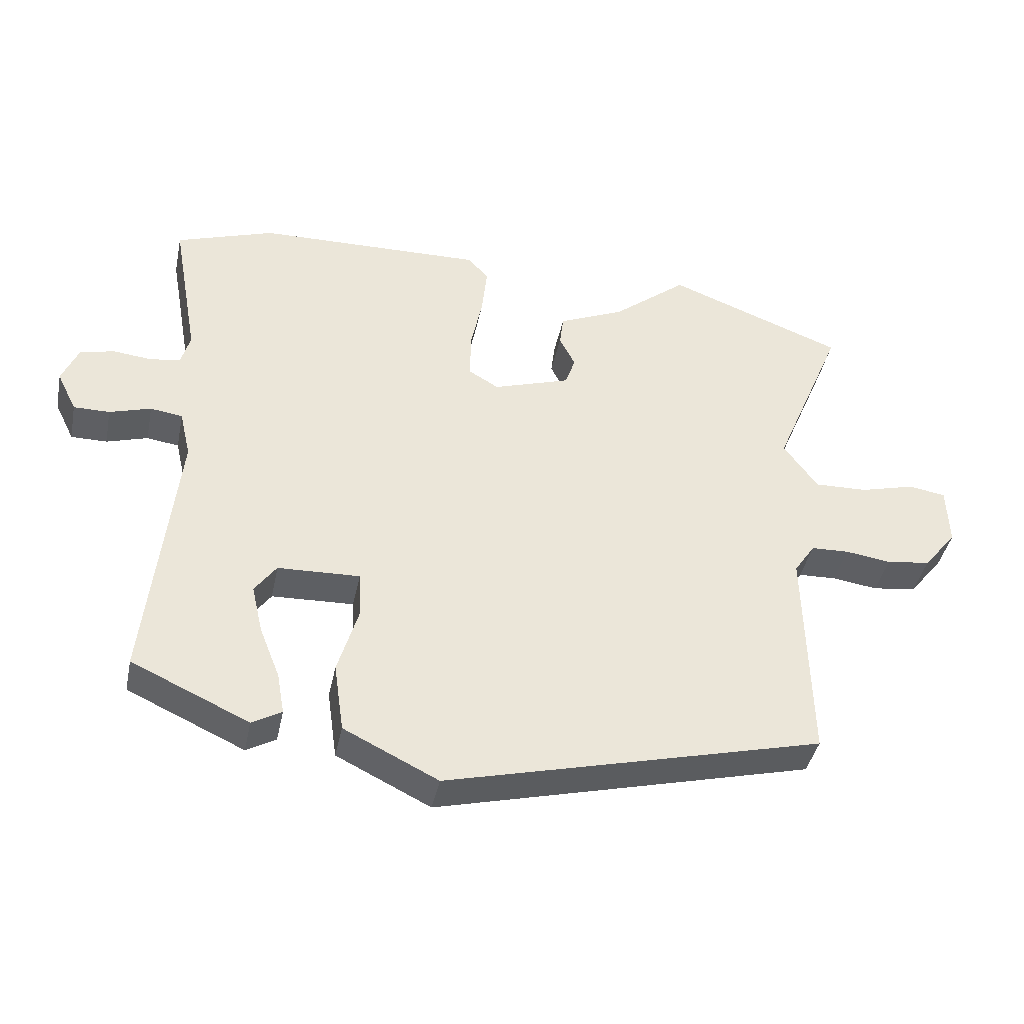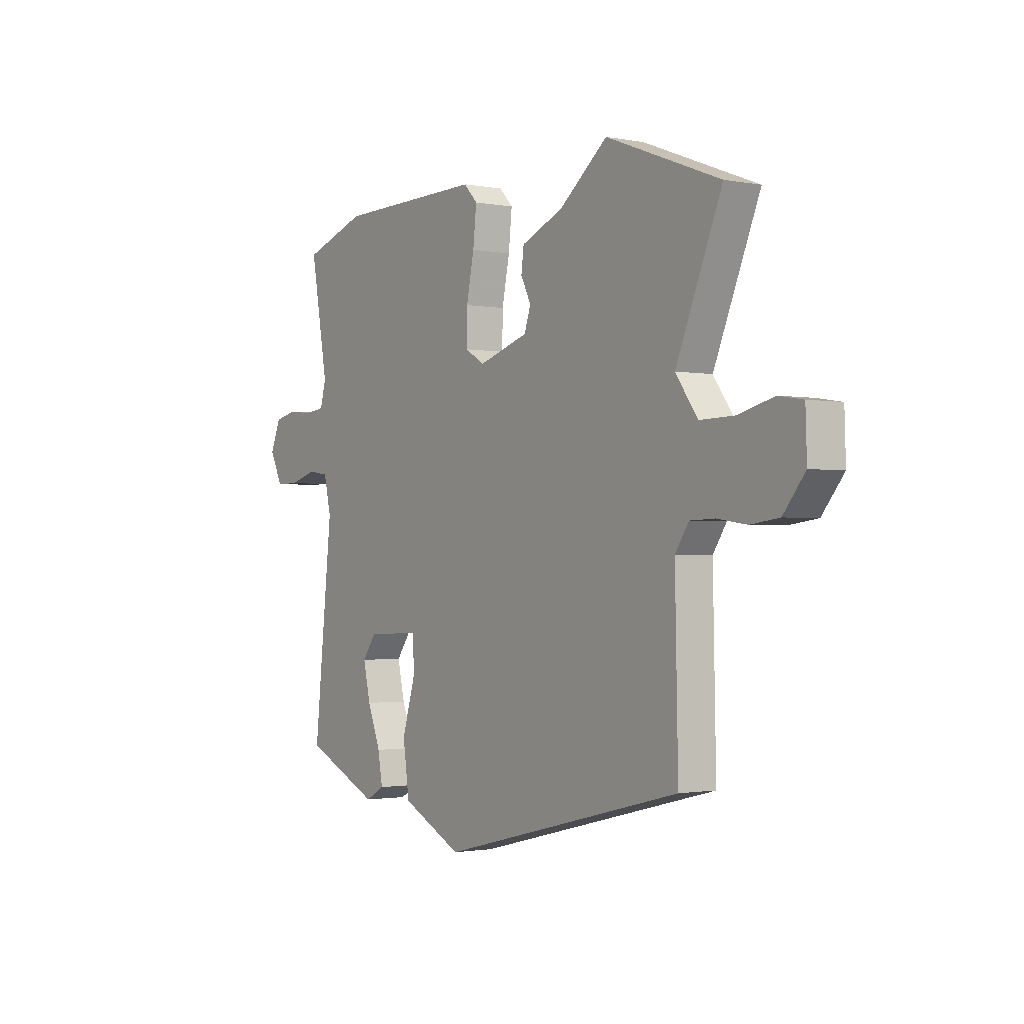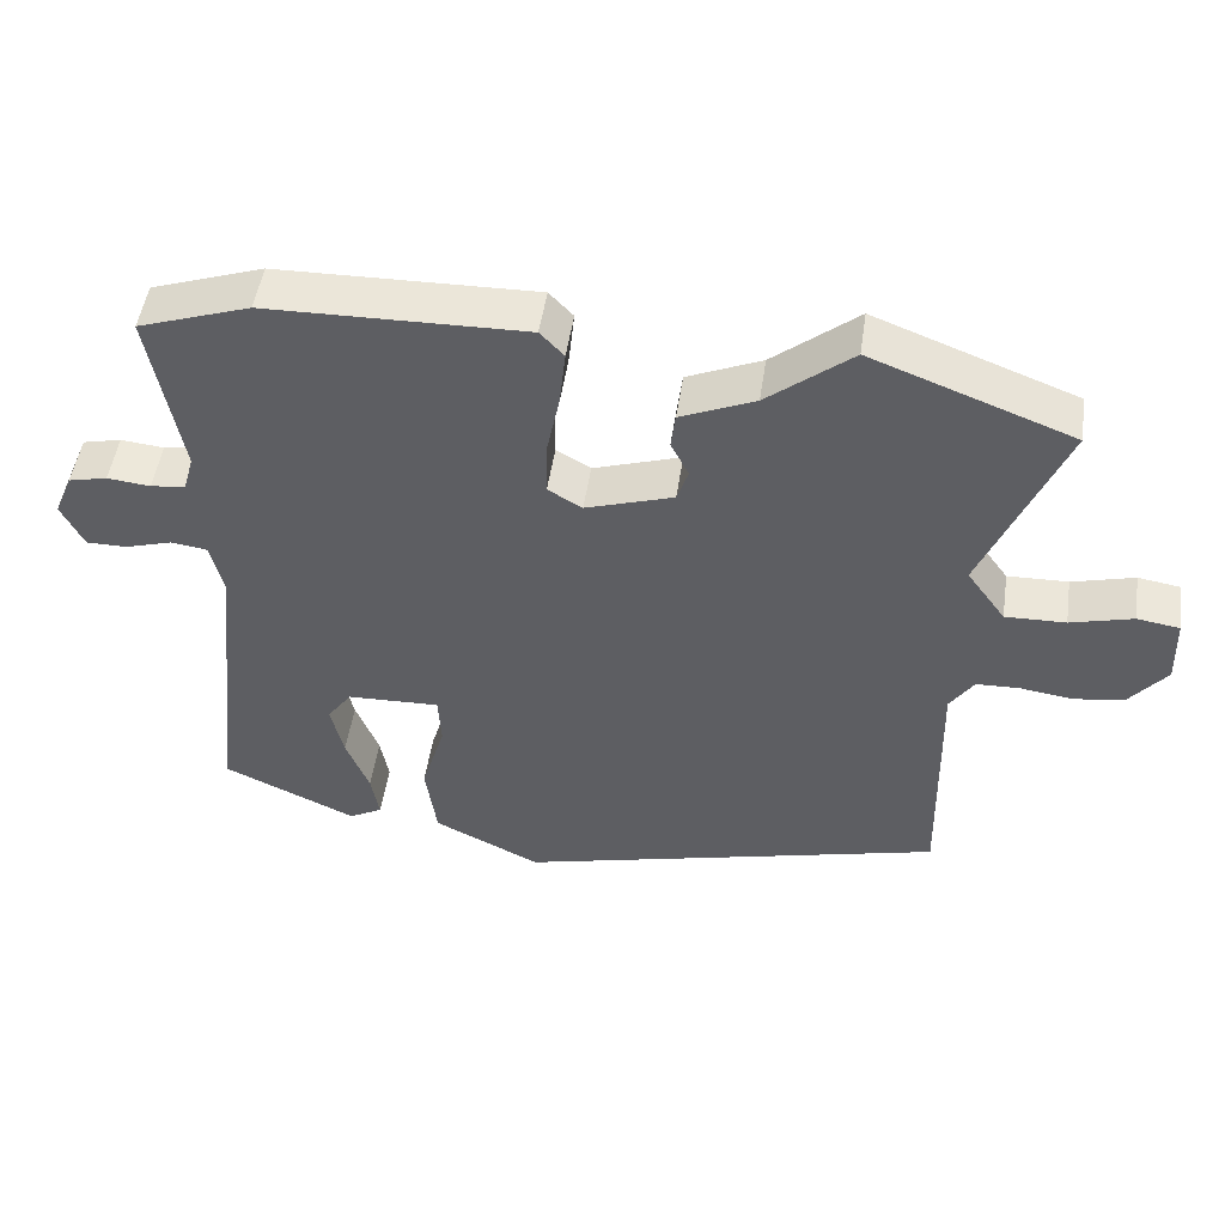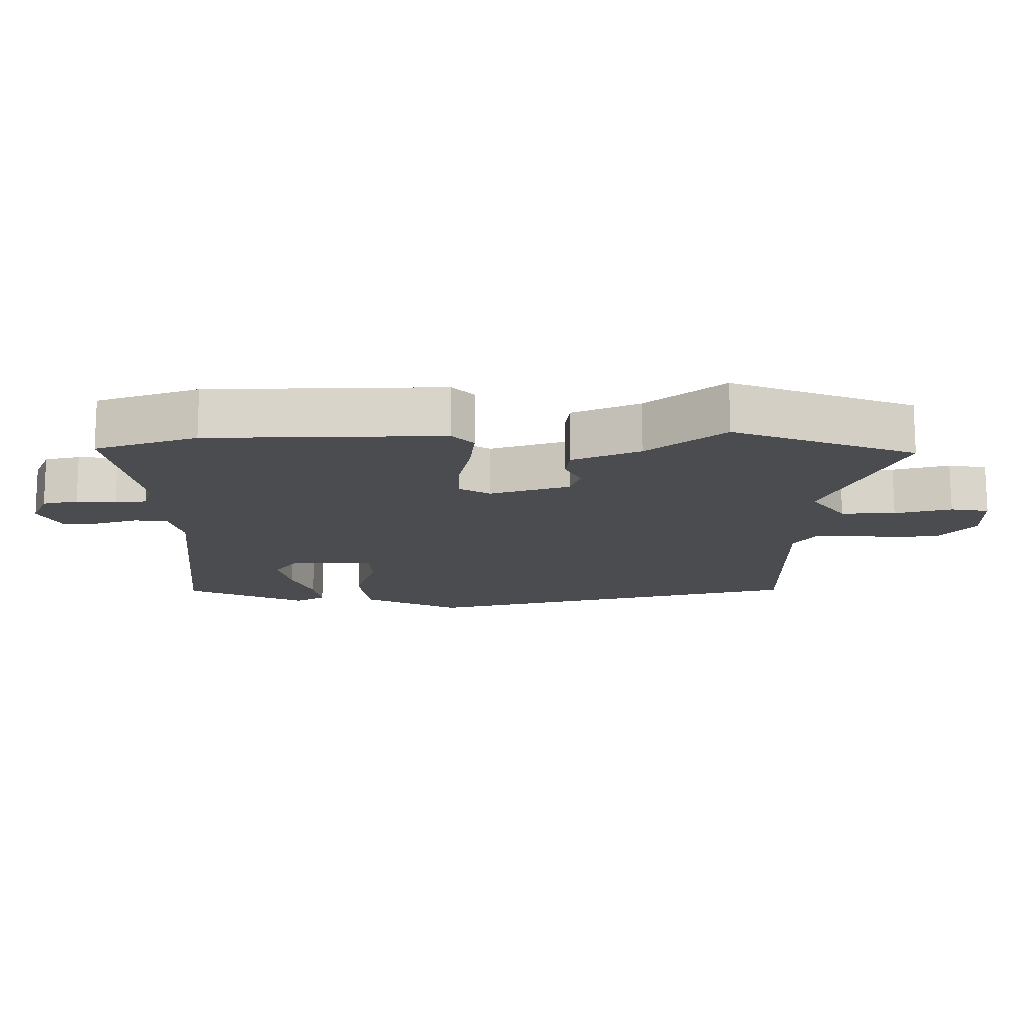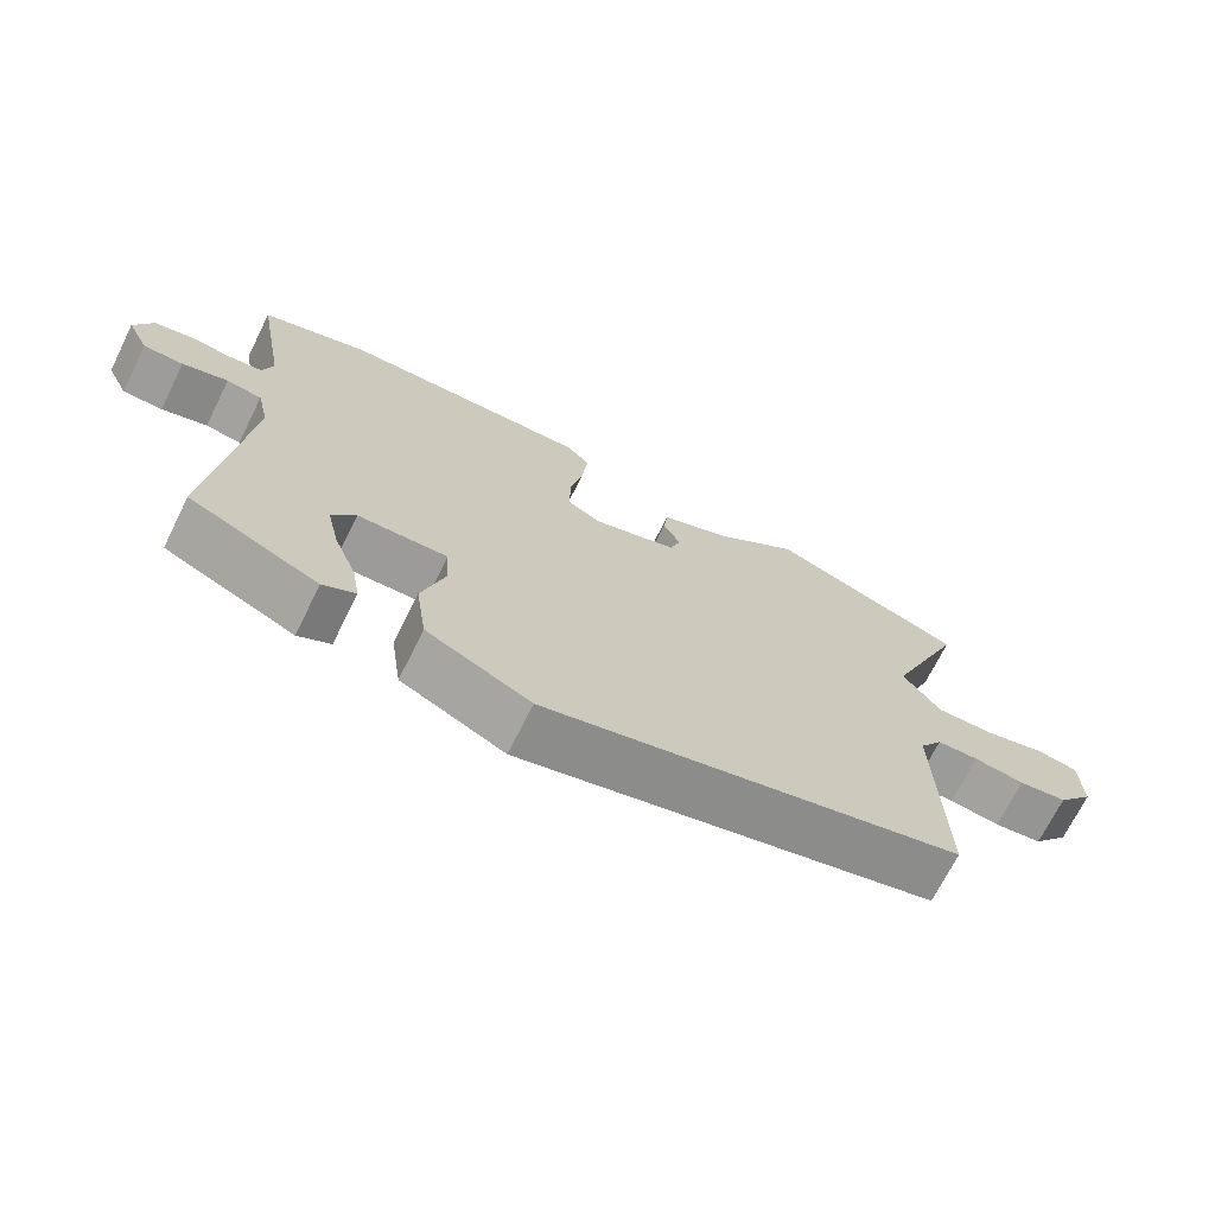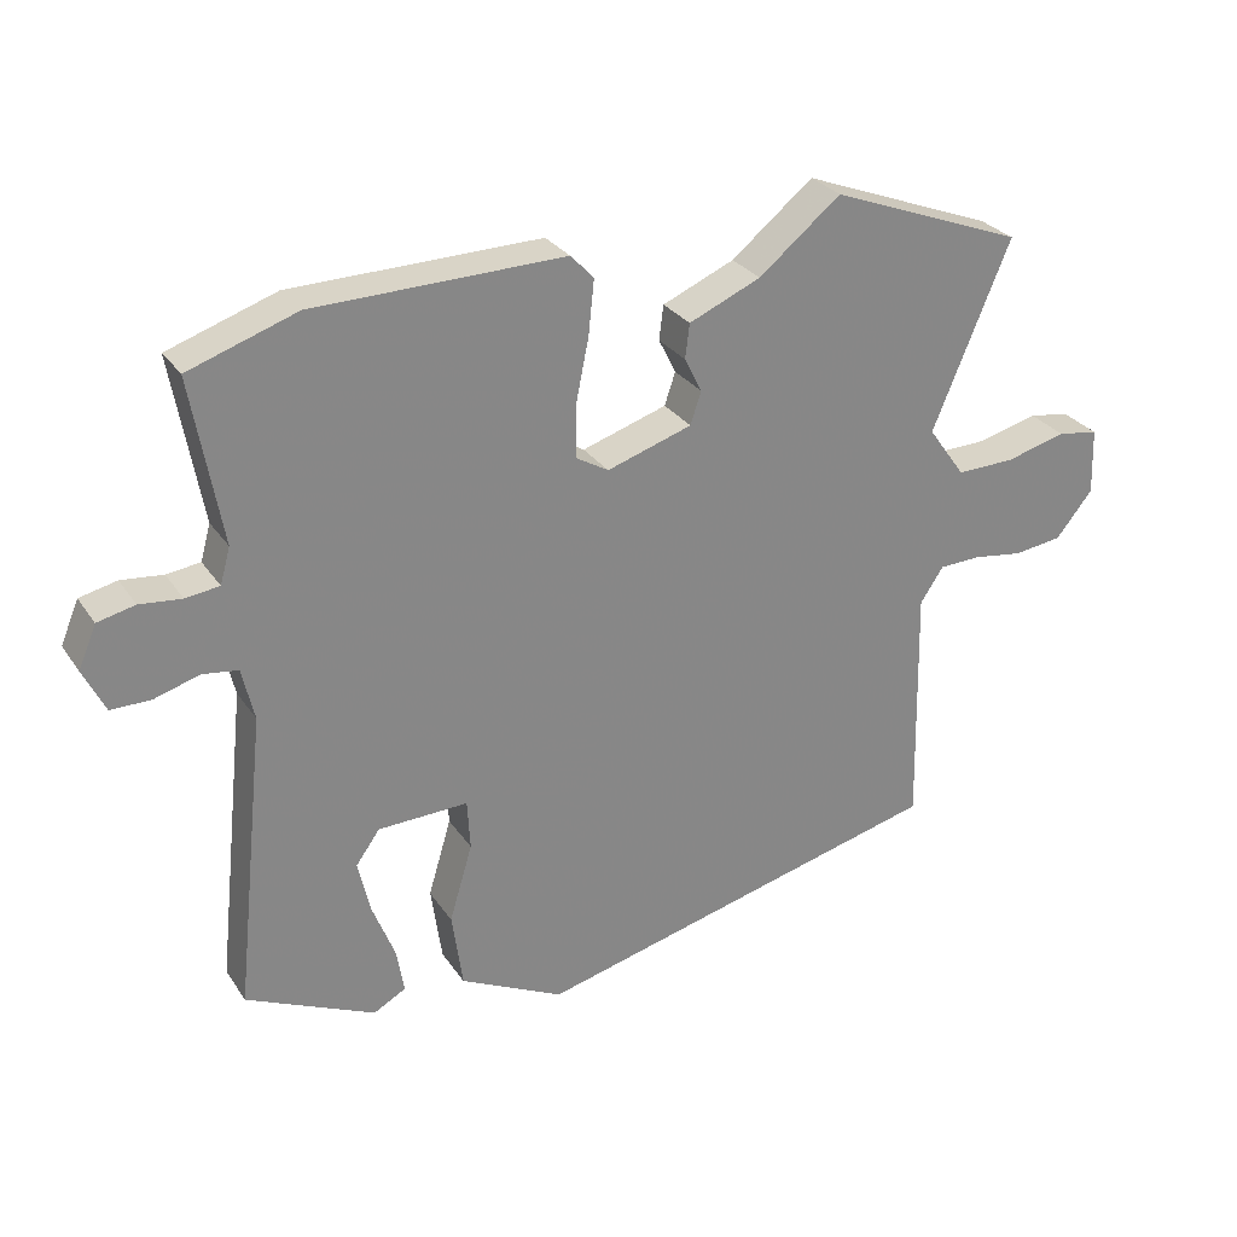
<metadata>
{"format":"obj","ext":"obj","renderer":"f3d","projection":"perspective","resolution":1024,"background":"white","views":[{"elev":-40.7,"azim":168.5,"up":"+Z"},{"elev":-1.4,"azim":-124.7,"up":"+Z"},{"elev":49.5,"azim":-171.7,"up":"+Z"},{"elev":75.1,"azim":179.9,"up":"+Z"},{"elev":-70.3,"azim":153.5,"up":"+Z"},{"elev":28.3,"azim":152.8,"up":"+Z"}]}
</metadata>
<code>
v -0.608 0.07 0.459
v -0.338 0.07 0.562
v -0.224 0.07 0.47
v -0.124 0.07 0.427
v -0.118 0.07 0.379
v -0.142 0.07 0.331
v -0.127 0.07 0.286
v -0.009 0.07 0.248
v 0.037 0.07 0.275
v 0.036 0.07 0.347
v 0.018 0.07 0.435
v 0.01 0.07 0.511
v 0.042 0.07 0.545
v 0.389 0.07 0.538
v 0.539 0.07 0.487
v 0.498 0.07 0.257
v 0.512 0.07 0.207
v 0.559 0.07 0.201
v 0.617 0.07 0.207
v 0.669 0.07 0.195
v 0.694 0.07 0.136
v 0.664 0.07 0.075
v 0.609 0.07 0.075
v 0.546 0.07 0.094
v 0.497 0.07 0.087
v 0.48 0.07 0.014
v 0.524 0.07 -0.399
v 0.345 0.07 -0.481
v 0.3 0.07 -0.456
v 0.311 0.07 -0.393
v 0.342 0.07 -0.314
v 0.359 0.07 -0.24
v 0.326 0.07 -0.194
v 0.201 0.07 -0.19
v 0.197 0.07 -0.259
v 0.229 0.07 -0.366
v 0.214 0.07 -0.472
v 0.07 0.07 -0.543
v -0.506 0.07 -0.399
v -0.499 0.07 -0.061
v -0.531 0.07 -0.013
v -0.589 0.07 -0.011
v -0.659 0.07 -0.021
v -0.726 0.07 -0.012
v -0.777 0.07 0.051
v -0.774 0.07 0.143
v -0.717 0.07 0.152
v -0.633 0.07 0.13
v -0.552 0.07 0.128
v -0.5 0.07 0.2
v -0.608 0 0.459
v -0.338 0 0.562
v -0.224 0 0.47
v -0.124 0 0.427
v -0.118 0 0.379
v -0.142 0 0.331
v -0.127 0 0.286
v -0.009 0 0.248
v 0.037 0 0.275
v 0.036 0 0.347
v 0.018 0 0.435
v 0.01 0 0.511
v 0.042 0 0.545
v 0.389 0 0.538
v 0.539 0 0.487
v 0.498 0 0.257
v 0.512 0 0.207
v 0.559 0 0.201
v 0.617 0 0.207
v 0.669 0 0.195
v 0.694 0 0.136
v 0.664 0 0.075
v 0.609 0 0.075
v 0.546 0 0.094
v 0.497 0 0.087
v 0.48 0 0.014
v 0.524 0 -0.399
v 0.345 0 -0.481
v 0.3 0 -0.456
v 0.311 0 -0.393
v 0.342 0 -0.314
v 0.359 0 -0.24
v 0.326 0 -0.194
v 0.201 0 -0.19
v 0.197 0 -0.259
v 0.229 0 -0.366
v 0.214 0 -0.472
v 0.07 0 -0.543
v -0.506 0 -0.399
v -0.499 0 -0.061
v -0.531 0 -0.013
v -0.589 0 -0.011
v -0.659 0 -0.021
v -0.726 0 -0.012
v -0.777 0 0.051
v -0.774 0 0.143
v -0.717 0 0.152
v -0.633 0 0.13
v -0.552 0 0.128
v -0.5 0 0.2
f 46 47 48
f 45 46 48
f 44 45 48
f 43 44 48
f 42 43 48
f 41 42 48 49
f 40 41 49 50
f 38 39 40
f 37 38 40
f 36 37 40
f 35 36 40
f 34 35 40 50
f 29 30 31
f 28 29 31
f 27 28 31
f 26 27 31
f 25 26 31 32
f 22 23 24
f 21 22 24
f 20 21 24
f 19 20 24
f 18 19 24
f 17 18 24 25
f 25 32 33
f 17 25 33
f 16 17 33
f 16 33 34
f 15 16 34
f 14 15 34
f 13 14 34
f 12 13 34
f 11 12 34
f 10 11 34
f 3 4 5 6
f 3 6 7
f 2 3 7
f 1 2 7
f 50 1 7
f 34 50 7 8
f 9 10 34
f 8 9 34
f 98 97 96
f 98 96 95
f 98 95 94
f 98 94 93
f 98 93 92
f 99 98 92 91
f 100 99 91 90
f 90 89 88
f 90 88 87
f 90 87 86
f 90 86 85
f 100 90 85 84
f 81 80 79
f 81 79 78
f 81 78 77
f 81 77 76
f 82 81 76 75
f 74 73 72
f 74 72 71
f 74 71 70
f 74 70 69
f 74 69 68
f 75 74 68 67
f 83 82 75
f 83 75 67
f 83 67 66
f 84 83 66
f 84 66 65
f 84 65 64
f 84 64 63
f 84 63 62
f 84 62 61
f 84 61 60
f 56 55 54 53
f 57 56 53
f 57 53 52
f 57 52 51
f 57 51 100
f 58 57 100 84
f 84 60 59
f 84 59 58
f 1 51 52 2
f 2 52 53 3
f 3 53 54 4
f 4 54 55 5
f 5 55 56 6
f 6 56 57 7
f 7 57 58 8
f 8 58 59 9
f 9 59 60 10
f 10 60 61 11
f 11 61 62 12
f 12 62 63 13
f 13 63 64 14
f 14 64 65 15
f 15 65 66 16
f 16 66 67 17
f 17 67 68 18
f 18 68 69 19
f 19 69 70 20
f 20 70 71 21
f 21 71 72 22
f 22 72 73 23
f 23 73 74 24
f 24 74 75 25
f 25 75 76 26
f 26 76 77 27
f 27 77 78 28
f 28 78 79 29
f 29 79 80 30
f 30 80 81 31
f 31 81 82 32
f 32 82 83 33
f 33 83 84 34
f 34 84 85 35
f 35 85 86 36
f 36 86 87 37
f 37 87 88 38
f 38 88 89 39
f 39 89 90 40
f 40 90 91 41
f 41 91 92 42
f 42 92 93 43
f 43 93 94 44
f 44 94 95 45
f 45 95 96 46
f 46 96 97 47
f 47 97 98 48
f 48 98 99 49
f 49 99 100 50
f 50 100 51 1

</code>
